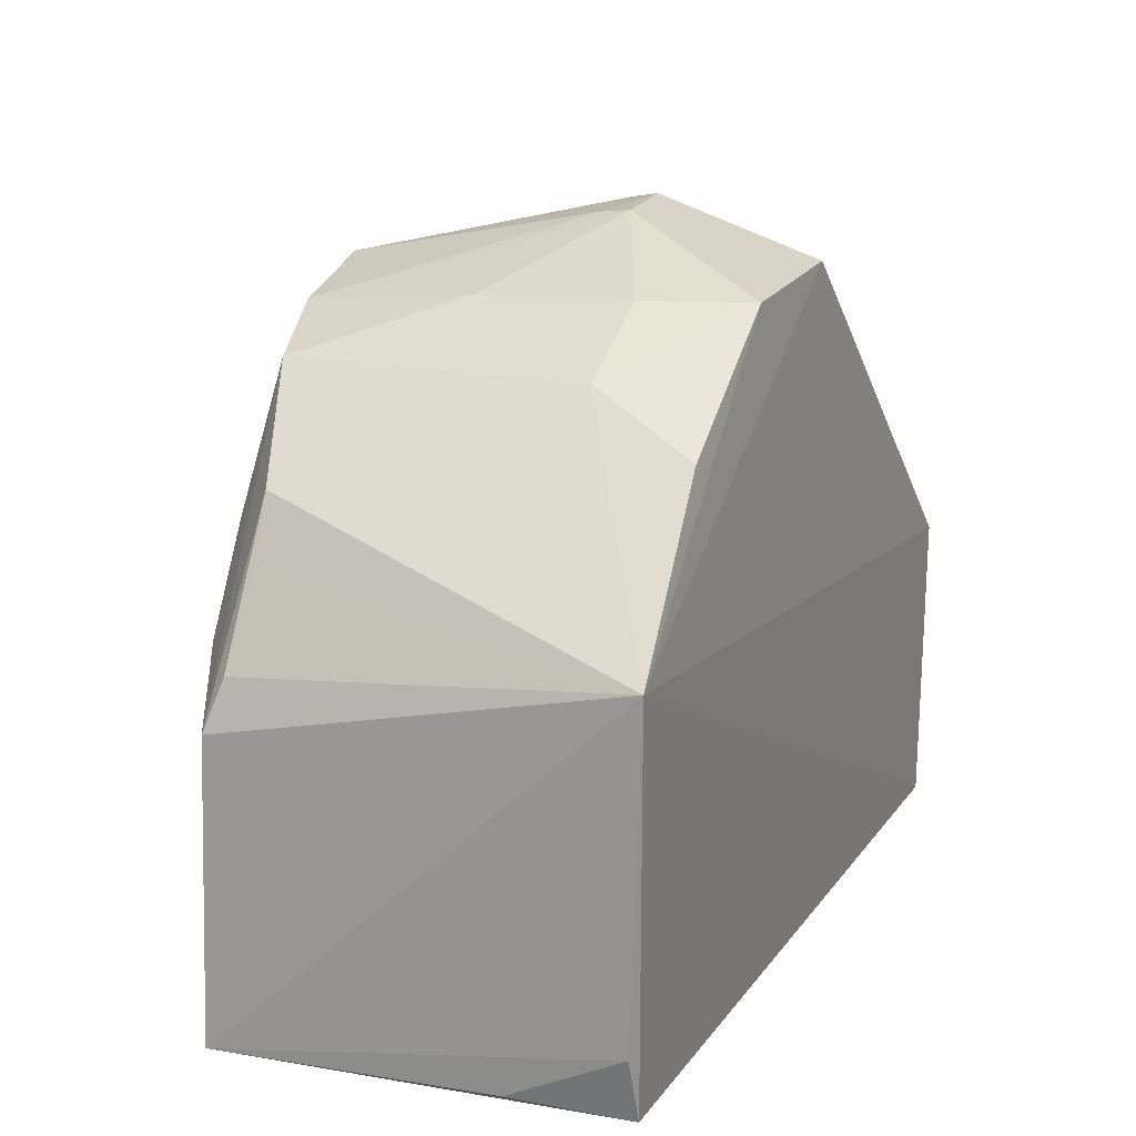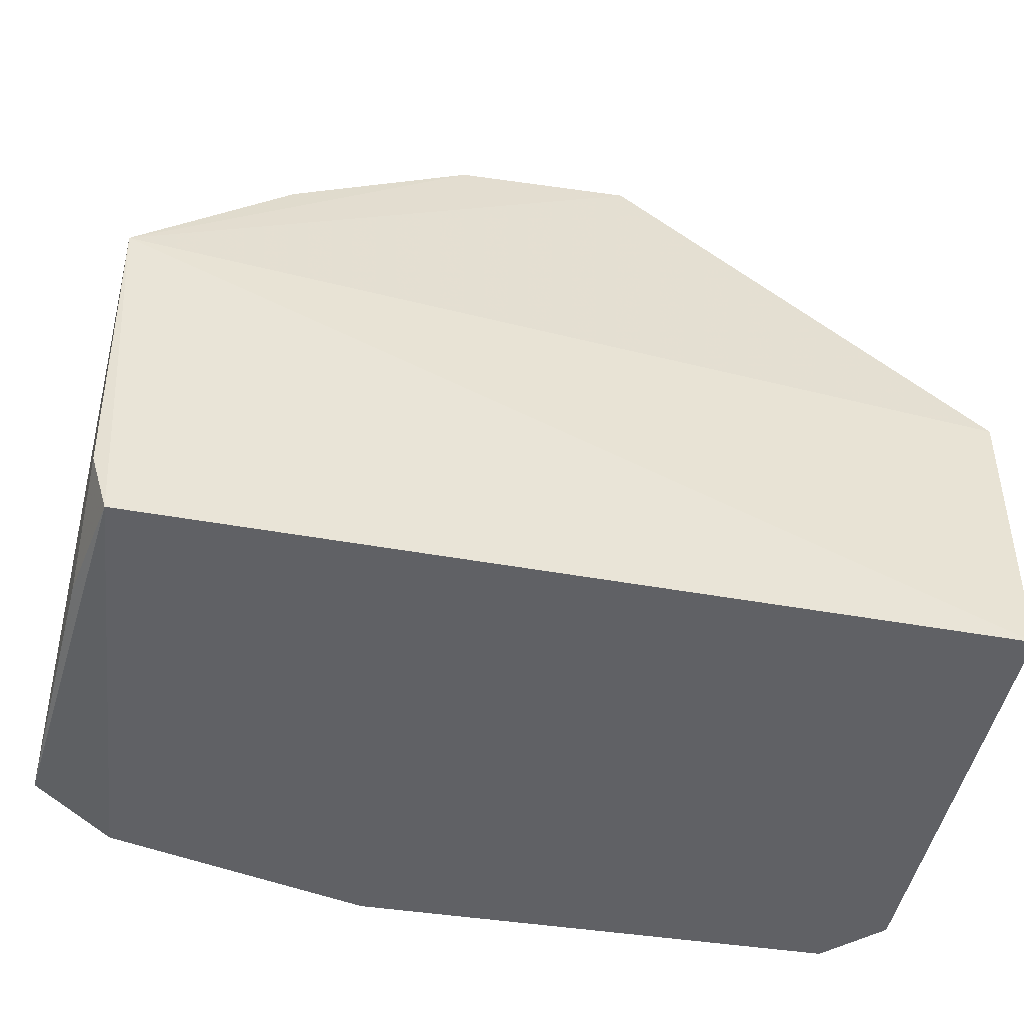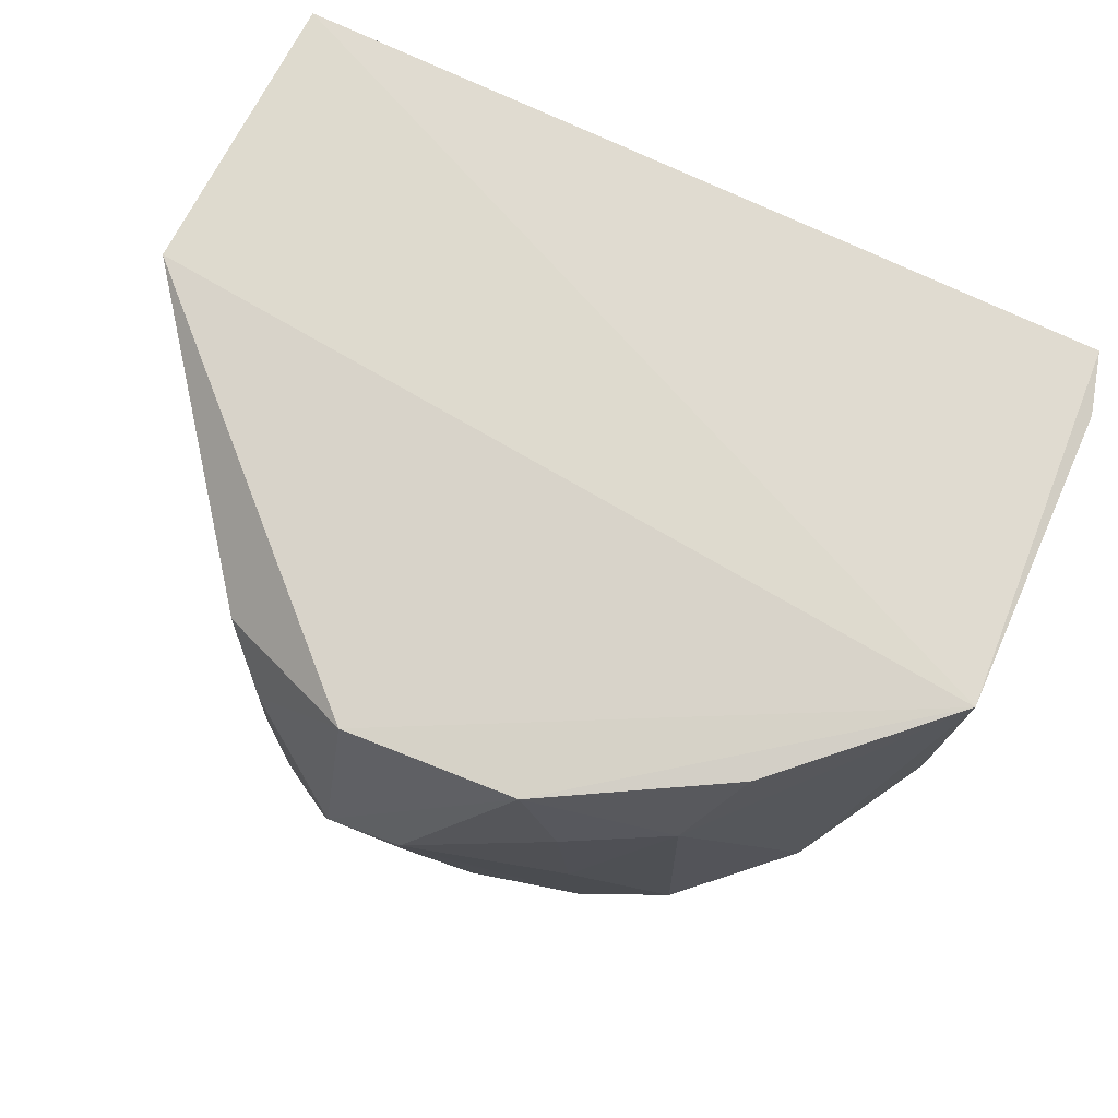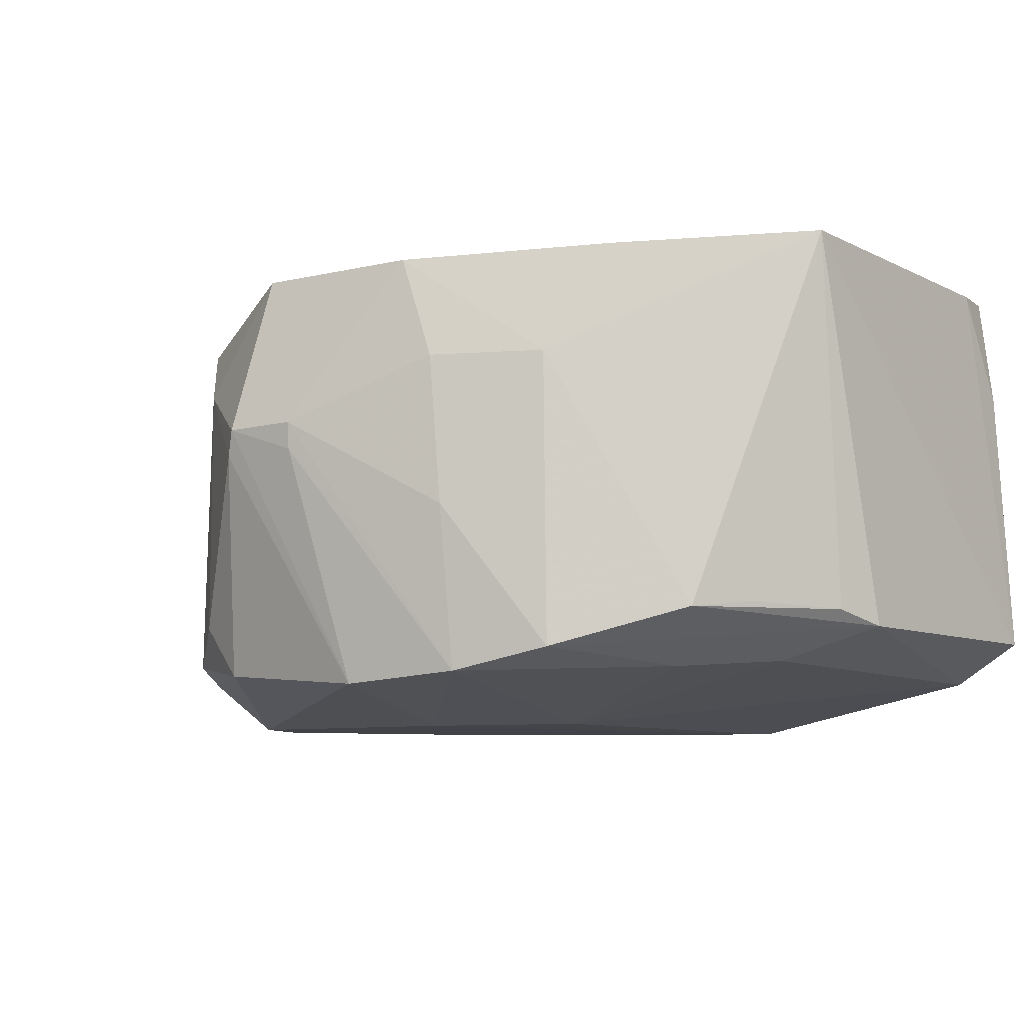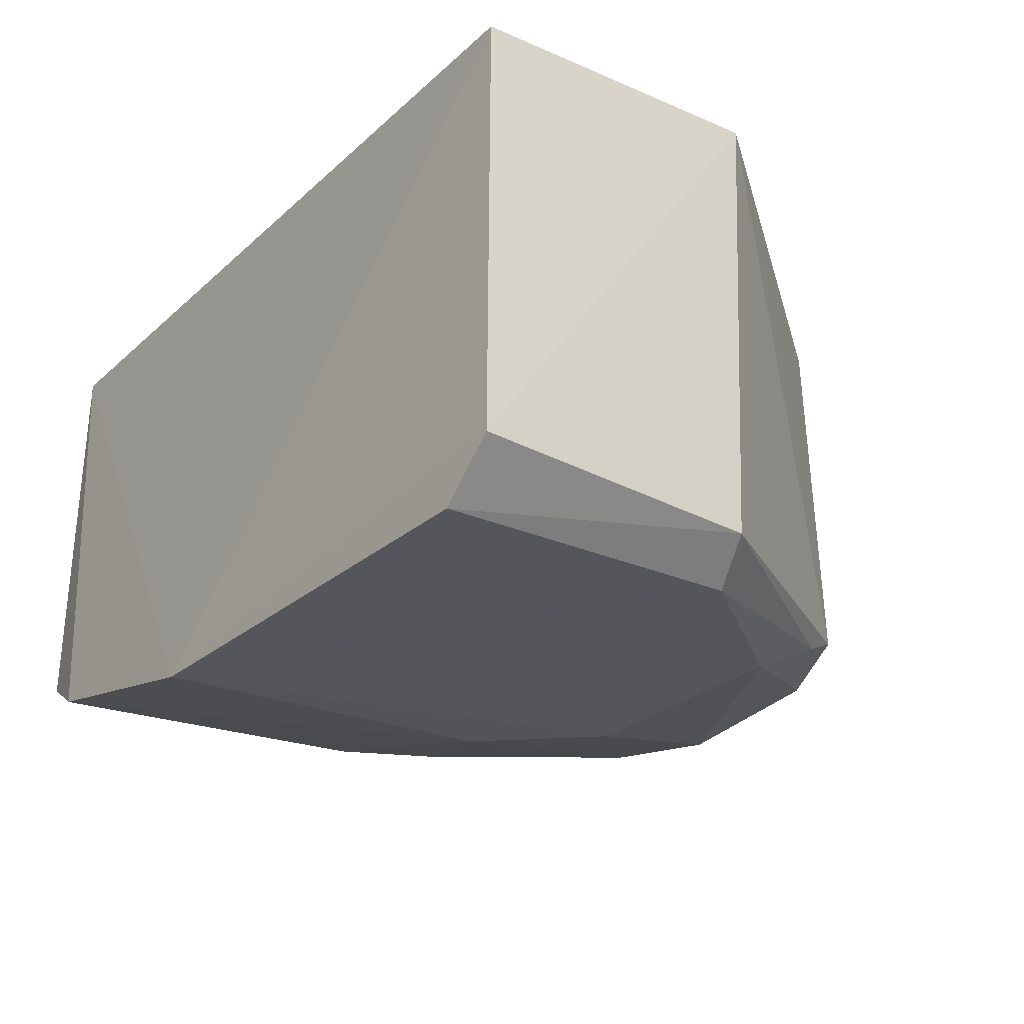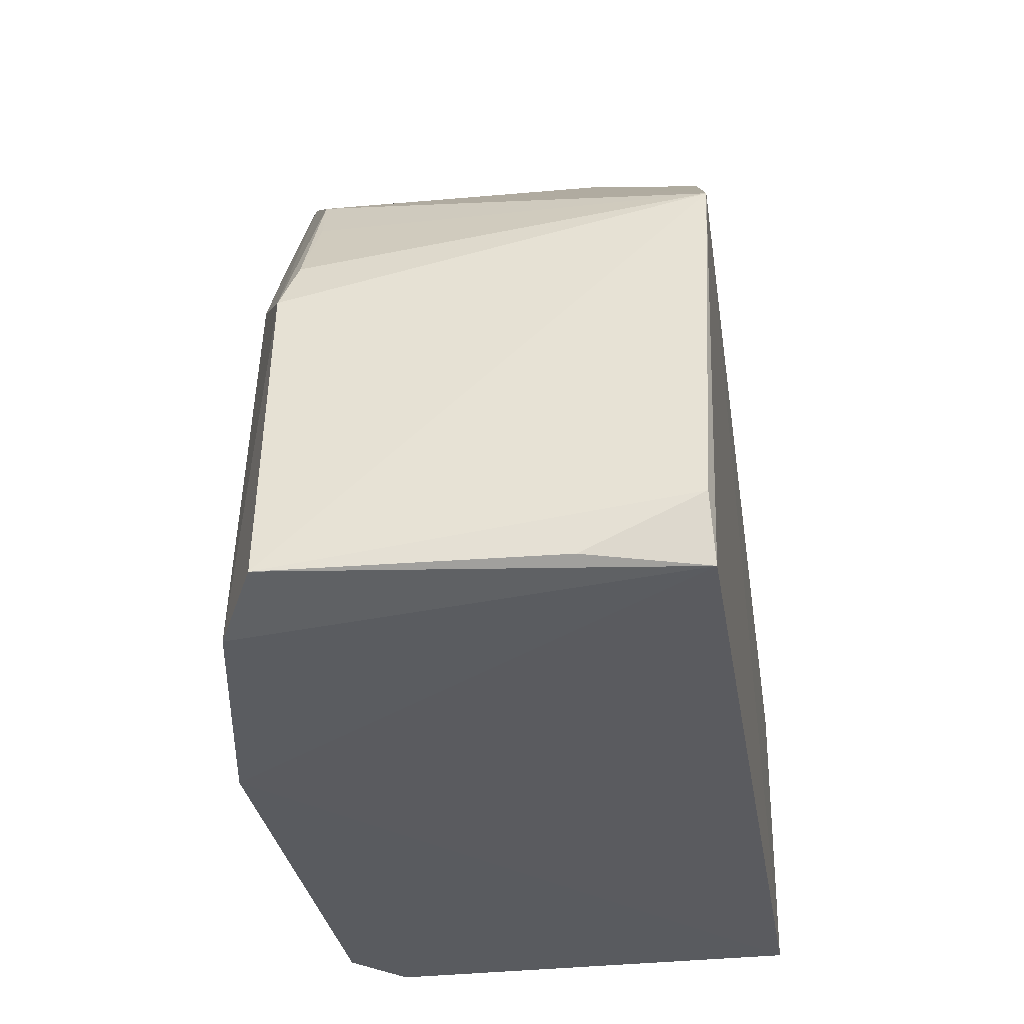
<metadata>
{"format":"obj","ext":"obj","renderer":"f3d","projection":"perspective","resolution":1024,"background":"white","views":[{"elev":15.5,"azim":-67.0,"up":"+Y"},{"elev":-48.2,"azim":-11.5,"up":"+Y"},{"elev":71.8,"azim":-154.2,"up":"+Z"},{"elev":-6.5,"azim":-139.8,"up":"+Z"},{"elev":-26.1,"azim":54.2,"up":"+Z"},{"elev":-33.4,"azim":-80.9,"up":"+Y"}]}
</metadata>
<code>
v 0.1332 0.0002236 -0.3571
v 0.1325 8.136e-05 -0.4769
v 0.1349 0.08351 -0.3565
v 0.01203 0.1915 -0.406
v -0.1124 0.002241 -0.4651
v 0.07546 0.165 -0.4725
v -0.1096 0.1051 -0.3542
v -0.01826 -0.003503 -0.4918
v 0.1311 0.0813 -0.4807
v 0.07504 0.1613 -0.3762
v -0.0565 0.1607 -0.4698
v -0.1018 -0.0002636 -0.3574
v 0.08385 0.1293 -0.4907
v 0.03293 0.1934 -0.4065
v 0.03291 0.1782 -0.3611
v -0.05482 0.16 -0.3891
v -0.1118 0.08188 -0.463
v -0.1069 0.01732 -0.3582
v -0.09053 -0.00284 -0.4768
v 0.07966 0.154 -0.478
v -0.0002597 0.1786 -0.479
v 0.1166 -0.0002747 -0.4912
v 0.06222 0.1742 -0.3917
v -0.01617 0.1747 -0.361
v -0.08563 0.135 -0.4589
v -0.03027 0.1746 -0.4305
v -0.1076 0.002606 -0.3891
v -0.08942 0.09717 -0.4726
v 0.1179 0.08525 -0.491
v 0.04818 0.1771 -0.4759
v 0.0121 0.1908 -0.4134
v 0.01183 0.1303 -0.49
v 0.06087 0.1758 -0.4614
v -0.02695 0.1752 -0.3893
v -0.06659 0.1458 -0.3587
v -0.1079 0.09541 -0.4588
v -0.0318 0.171 -0.476
v -0.01785 0.1003 -0.4894
v 0.03548 0.192 -0.4138
v -0.0949 0.1189 -0.4571
v -0.07173 0.1228 -0.4743
f 1 2 3
f 7 1 3
f 8 2 1
f 9 6 3
f 9 3 2
f 10 3 6
f 12 1 7
f 12 8 1
f 15 7 3
f 15 3 10
f 17 5 7
f 18 12 7
f 18 7 5
f 19 12 5
f 19 8 12
f 19 5 17
f 20 6 9
f 22 9 2
f 22 2 8
f 23 10 6
f 23 15 10
f 23 14 15
f 24 15 14
f 24 14 4
f 24 7 15
f 25 16 11
f 25 7 16
f 25 11 17
f 26 11 16
f 27 18 5
f 27 5 12
f 27 12 18
f 28 19 17
f 28 17 11
f 29 20 9
f 29 13 20
f 29 9 22
f 29 22 8
f 29 8 13
f 30 20 13
f 30 13 21
f 30 6 20
f 31 4 14
f 31 14 21
f 32 21 13
f 32 13 8
f 33 23 6
f 33 6 30
f 34 24 4
f 34 16 24
f 34 26 16
f 34 4 26
f 35 24 16
f 35 16 7
f 35 7 24
f 36 25 17
f 36 17 7
f 37 11 26
f 37 21 32
f 37 31 21
f 37 26 4
f 37 4 31
f 38 8 19
f 38 19 28
f 38 32 8
f 38 37 32
f 39 30 21
f 39 21 14
f 39 33 30
f 39 14 23
f 39 23 33
f 40 36 7
f 40 7 25
f 40 25 36
f 41 28 11
f 41 11 37
f 41 38 28
f 41 37 38

</code>
